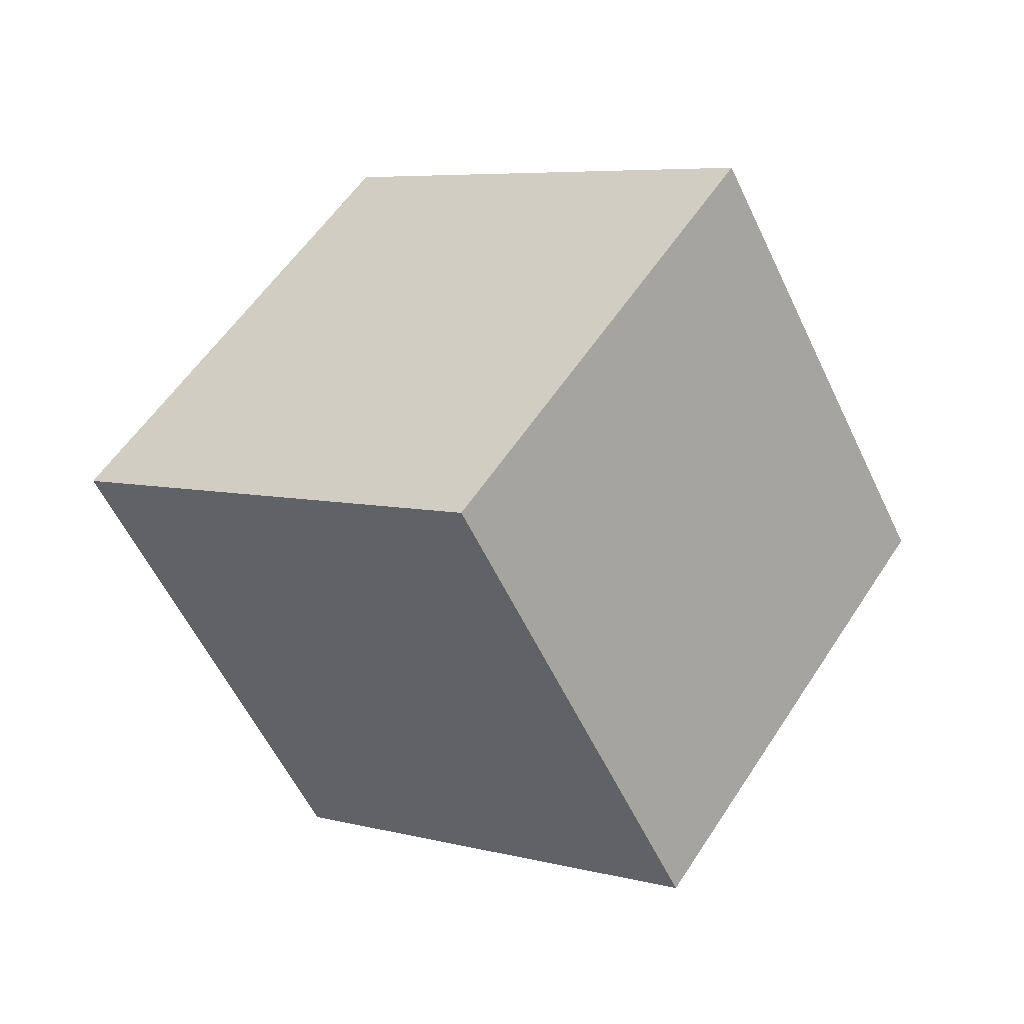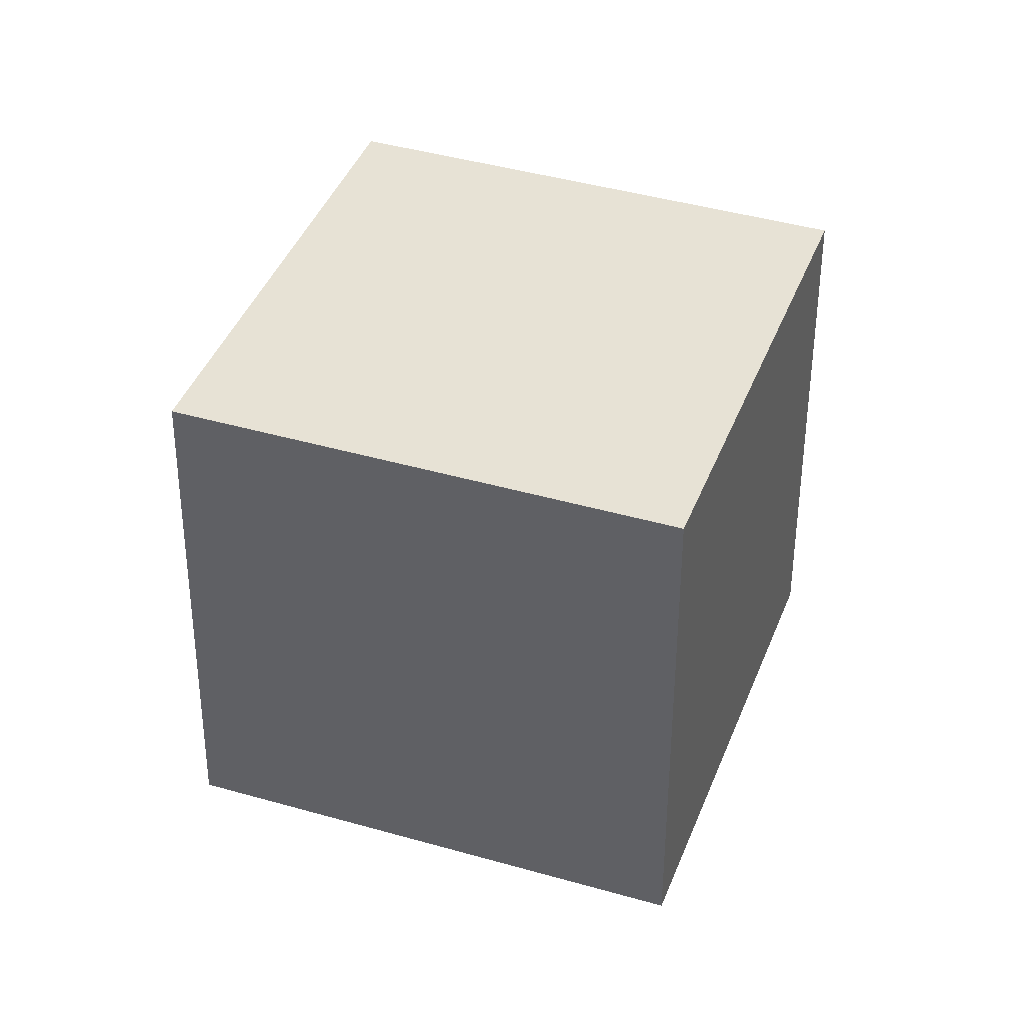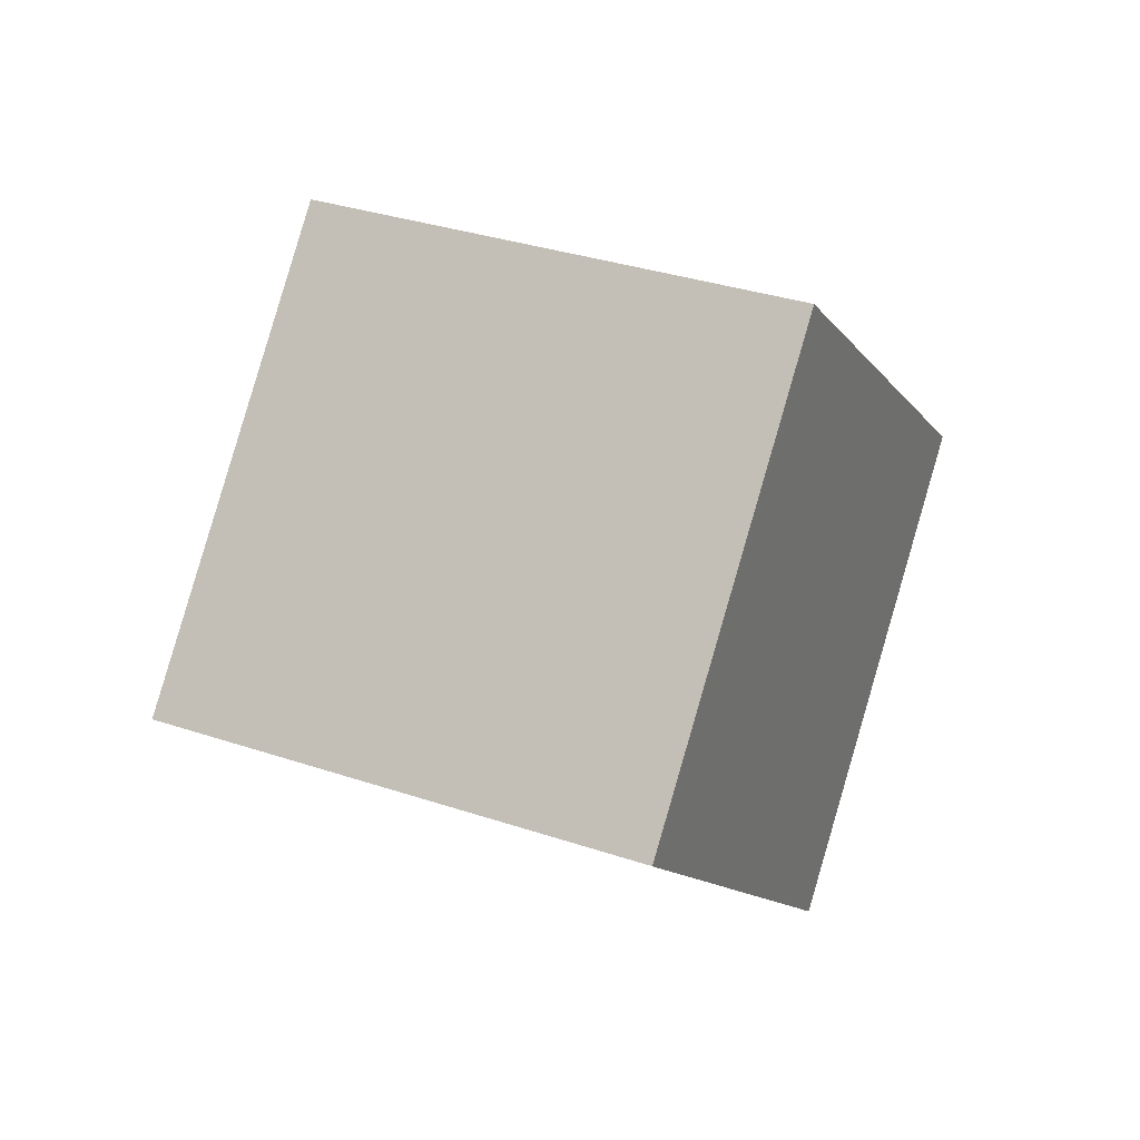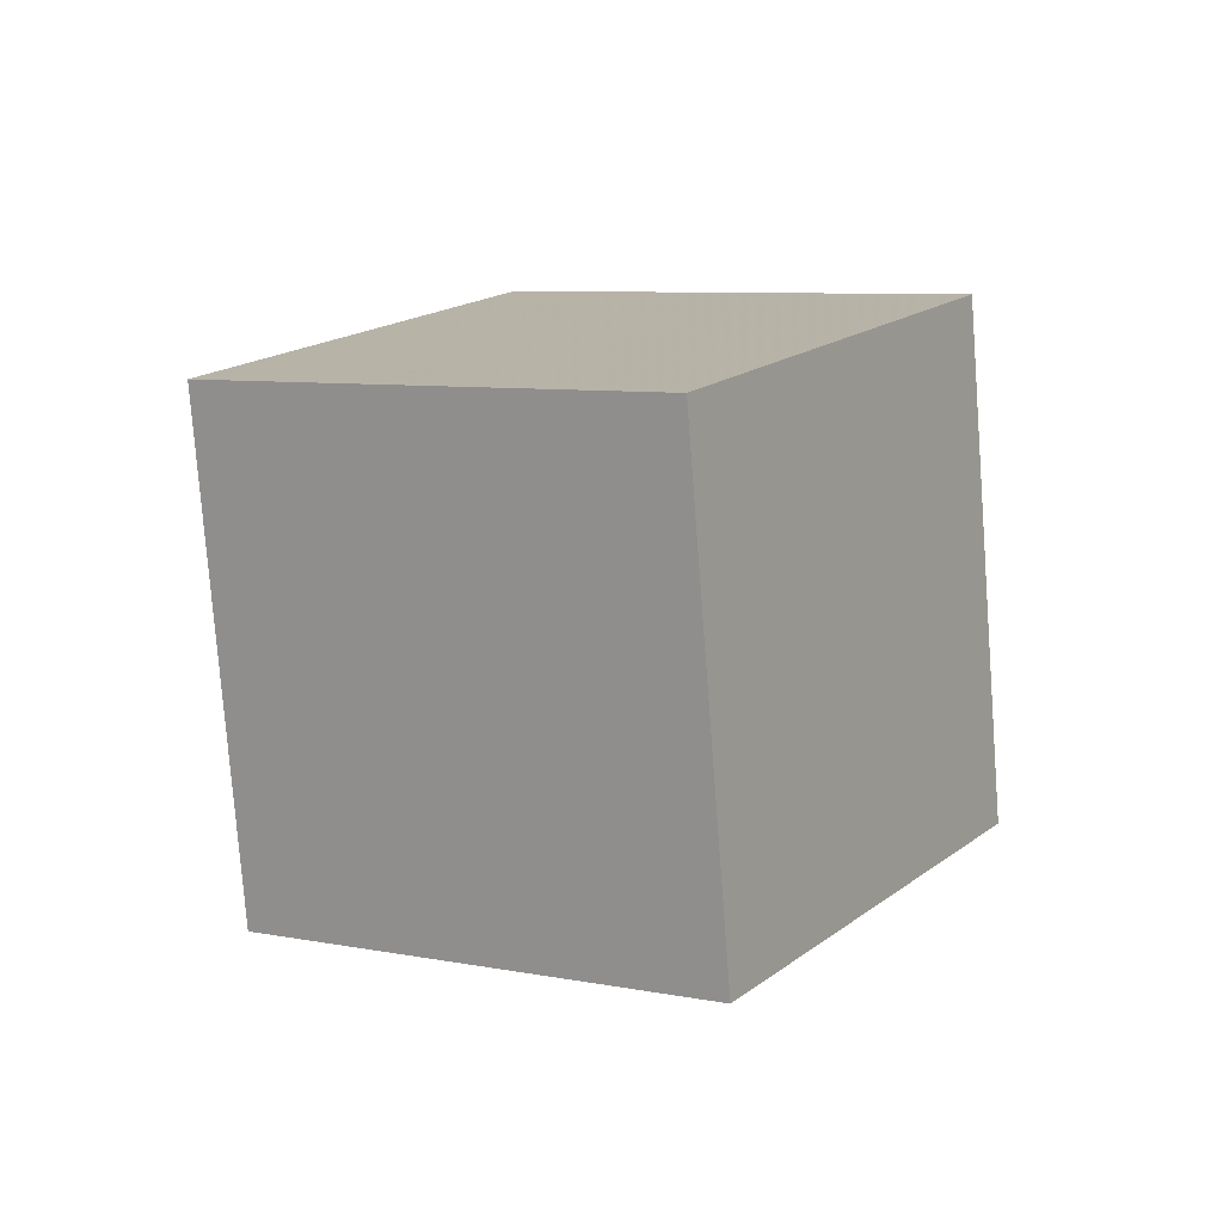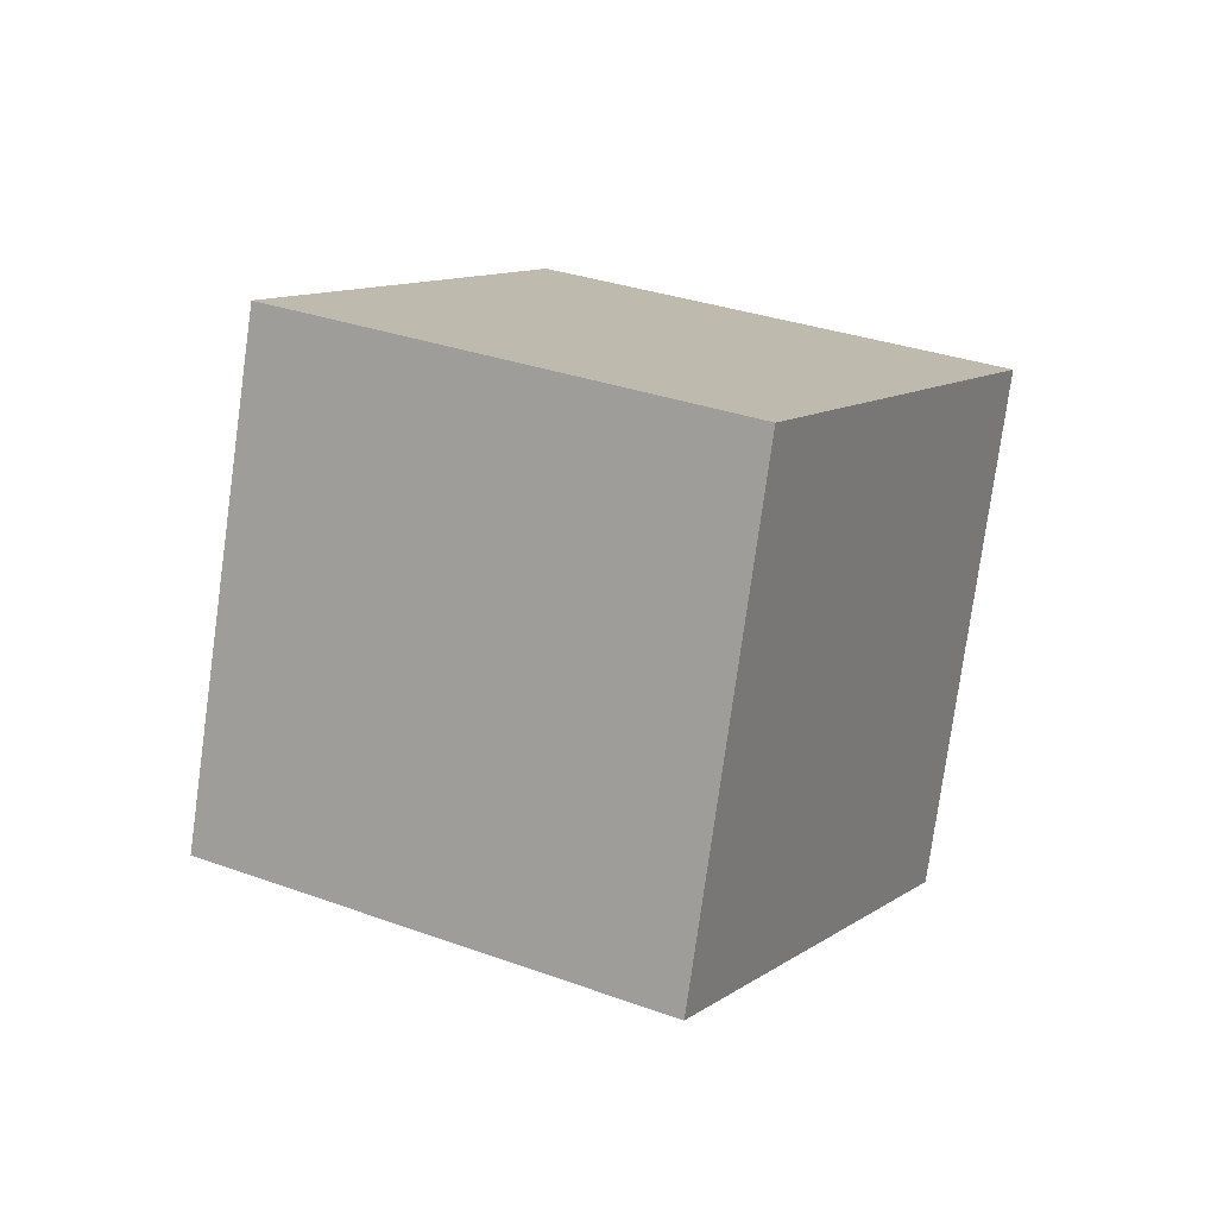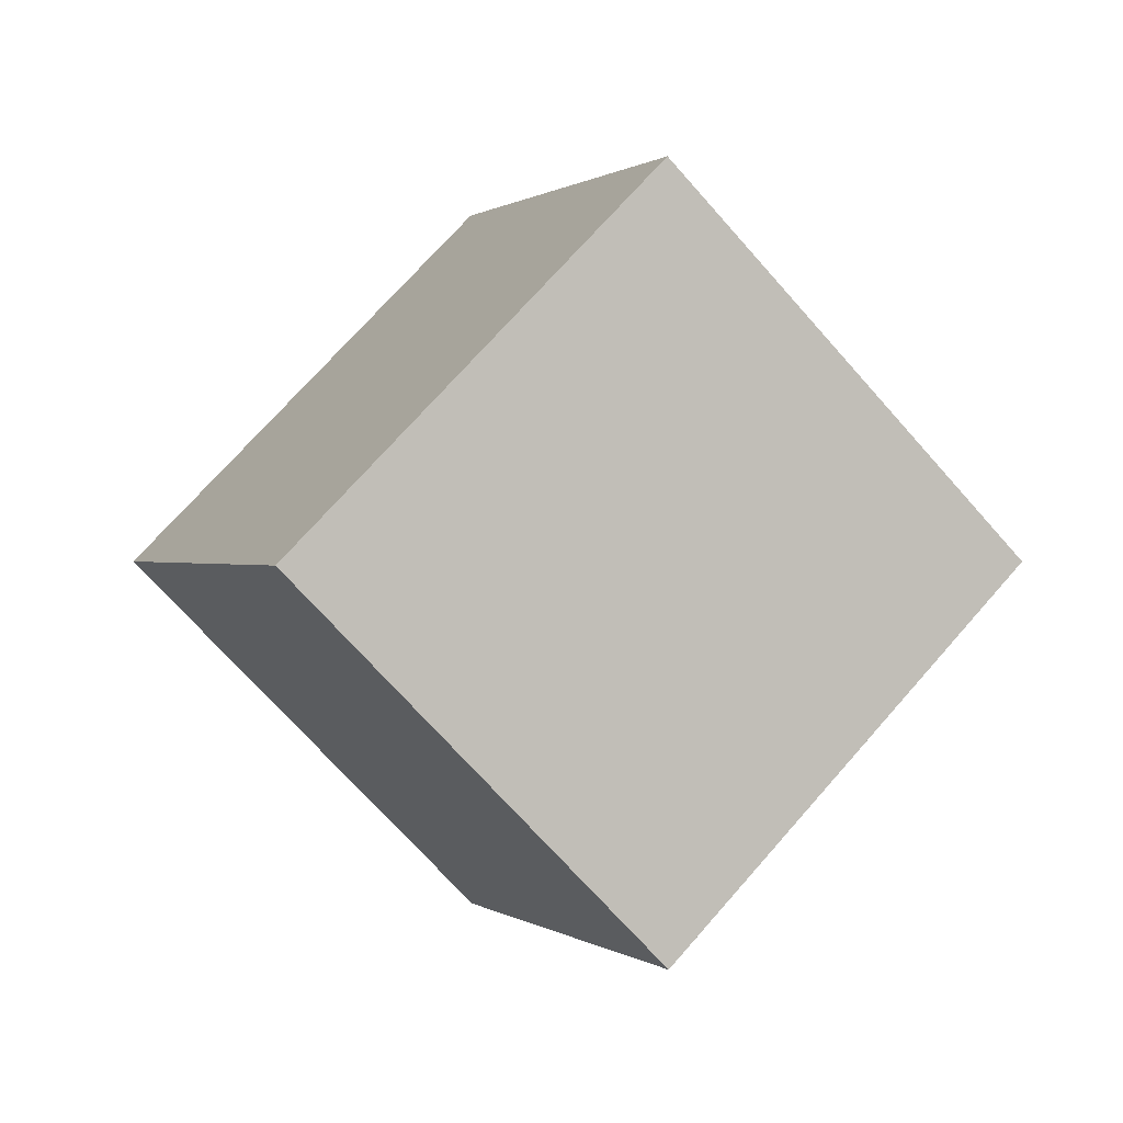
<metadata>
{"format":"obj","ext":"obj","renderer":"f3d","projection":"perspective","resolution":1024,"background":"white","views":[{"elev":70.5,"azim":167.5,"up":"+Z"},{"elev":-13.1,"azim":-123.2,"up":"+Z"},{"elev":-50.2,"azim":45.9,"up":"+Y"},{"elev":60.4,"azim":-117.6,"up":"+Y"},{"elev":-32.5,"azim":57.7,"up":"+Y"},{"elev":-16.5,"azim":-67.7,"up":"+Z"}]}
</metadata>
<code>
v -9.353 -1.556 9.005
v -2.633 -5.913 3.017
v -2.537 5.243 11.71
v 4.183 0.8863 5.72
v -12.25 4.342 1.466
v -5.527 -0.01502 -4.522
v -5.431 11.14 4.169
v 1.289 6.784 -1.819
f 2 4 1
f 5 2 1
f 1 4 3
f 3 5 1
f 2 8 4
f 6 2 5
f 6 8 2
f 4 8 3
f 7 5 3
f 3 8 7
f 7 6 5
f 8 6 7

</code>
